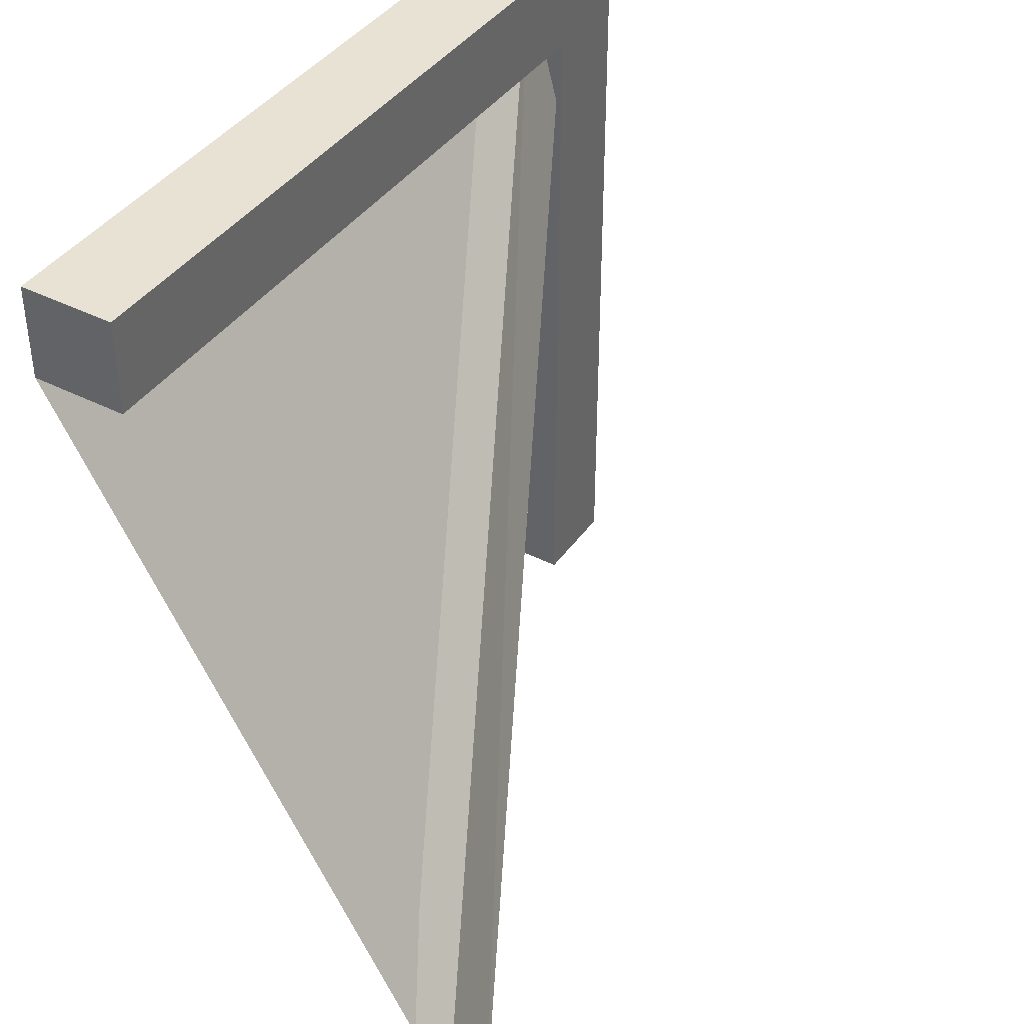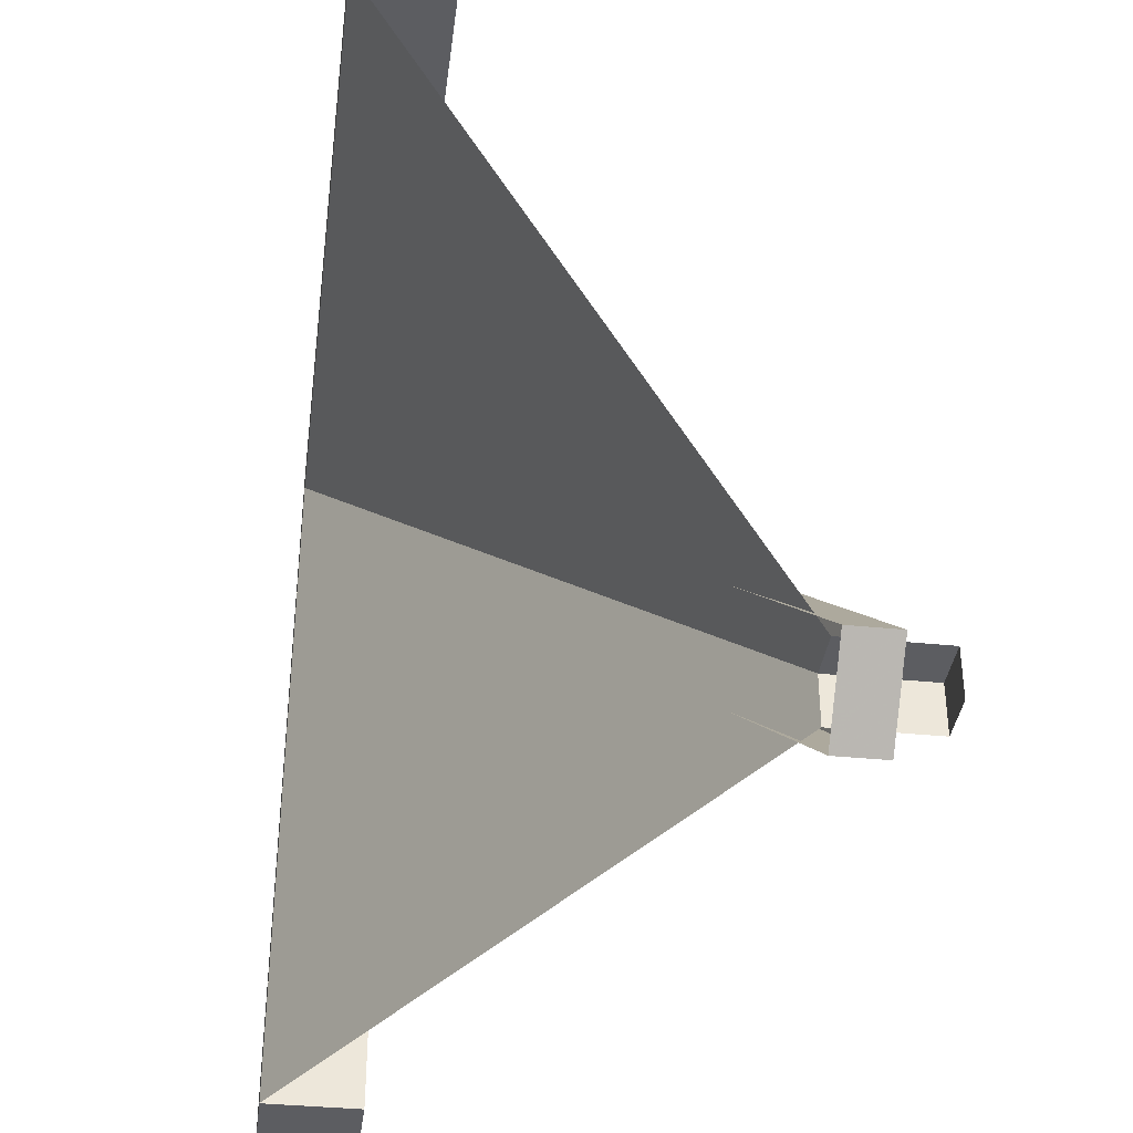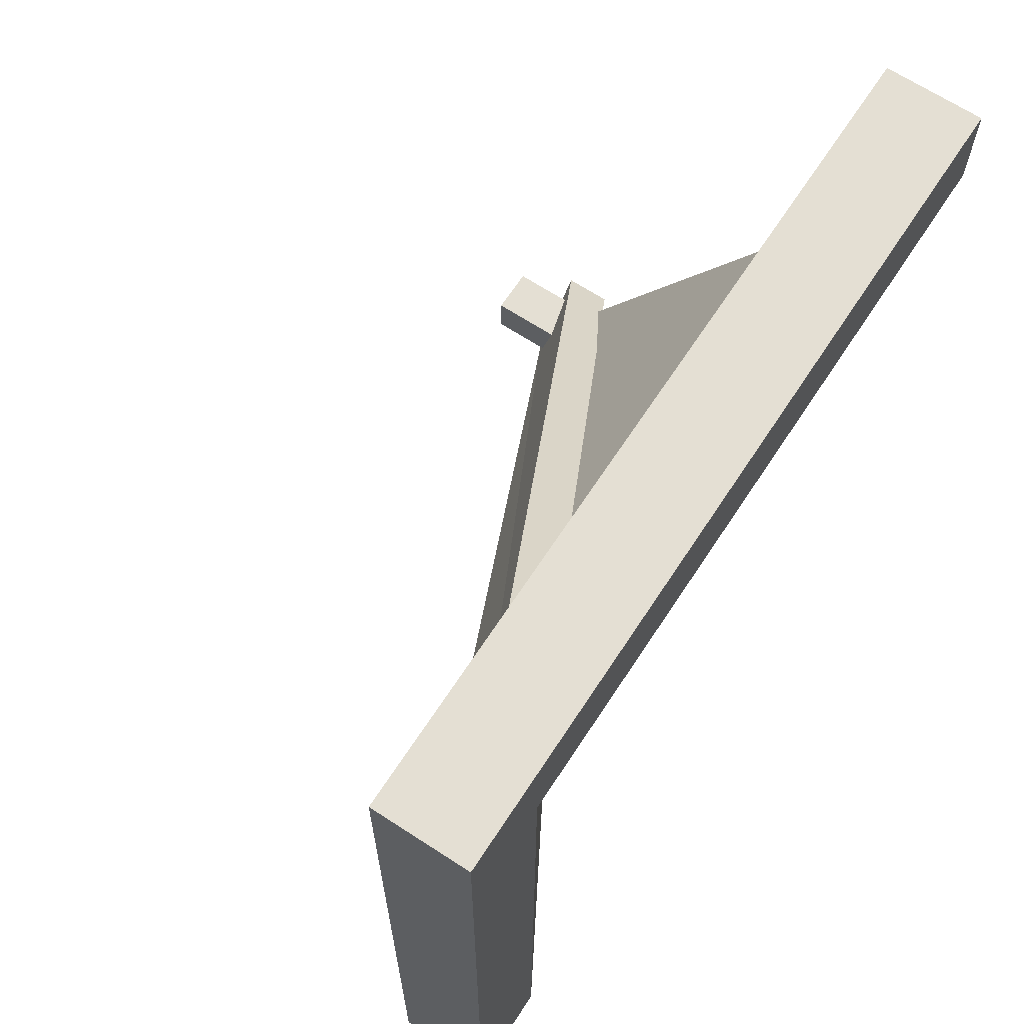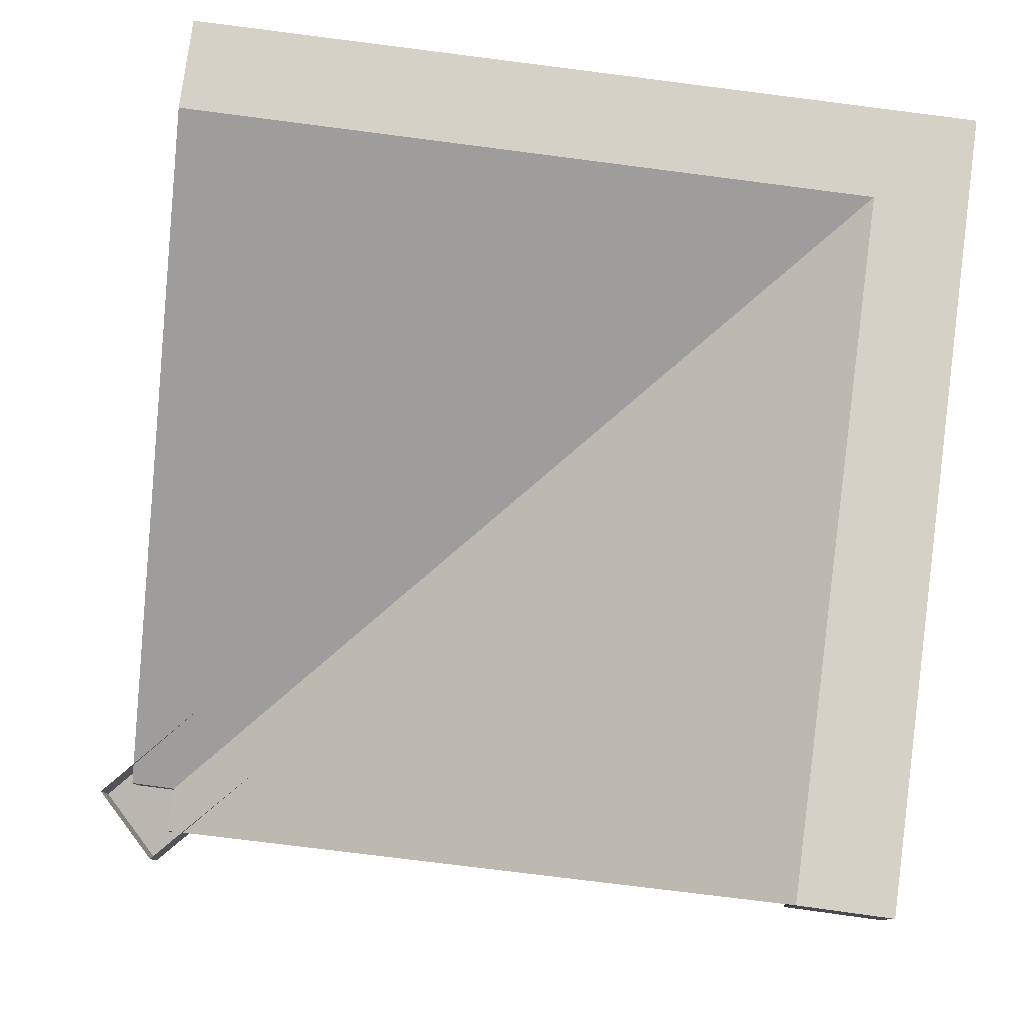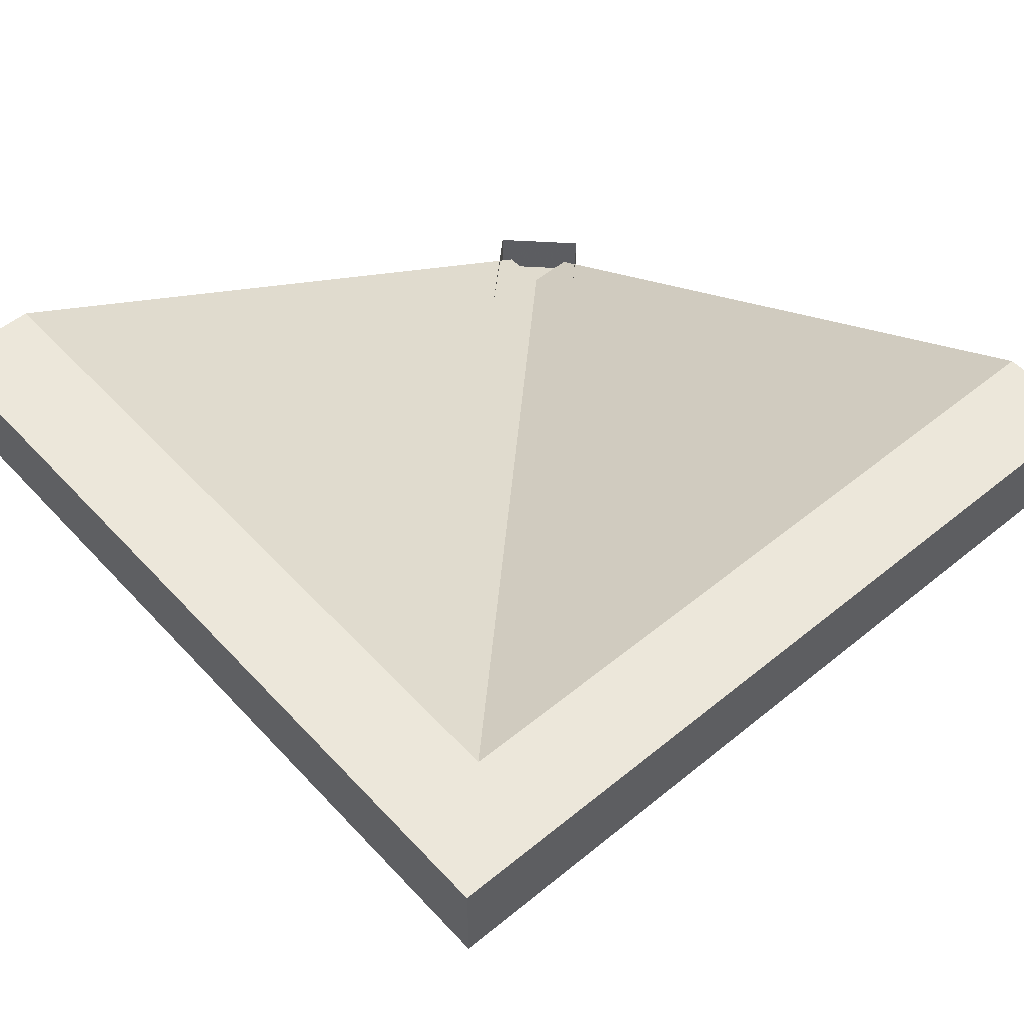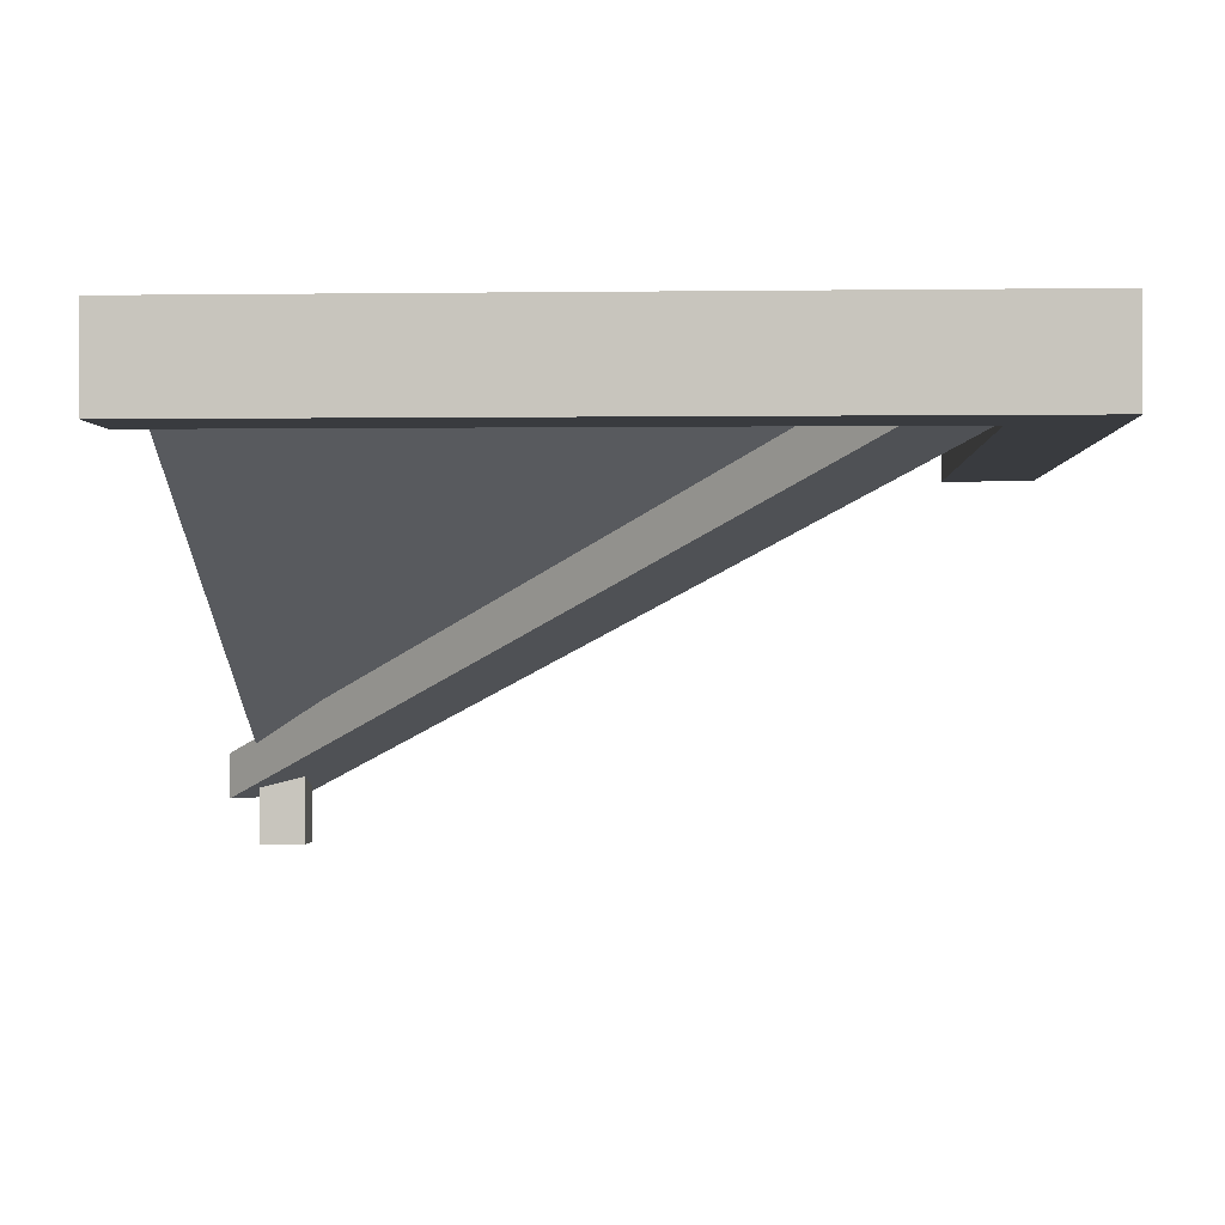
<metadata>
{"format":"obj","ext":"obj","renderer":"f3d","projection":"perspective","resolution":1024,"background":"white","views":[{"elev":40.7,"azim":-58.1,"up":"+Z"},{"elev":-37.1,"azim":-97.4,"up":"+Z"},{"elev":66.7,"azim":123.2,"up":"+Z"},{"elev":79.2,"azim":-82.3,"up":"+Y"},{"elev":52.7,"azim":48.7,"up":"+Y"},{"elev":-0.8,"azim":3.0,"up":"+Y"}]}
</metadata>
<code>
o Beam_Corner_Type1_Cube.173
v 0.0625 -0.0625 -0
v 0.0625 0.0625 -0
v 0.0625 -0.0625 0.0625
v 0.0625 0.0625 0.0625
v 0 -0.0625 0
v 0 -0.0625 0.0625
v 0 0.0625 0.0625
v 0 0.5625 0.9375
v 0 0.4375 0.9375
v 0 0.5625 1.062
v 0 0.4375 1.062
v 0.0625 0.0625 -0
v 0.9375 0.5625 -0
v 0.0625 0.0625 0.0625
v 0 0.0625 0.0625
v 1.062 0.4375 -0
v 1.062 0.5625 -0
v 1.062 0.4375 1.062
v 1.062 0.5625 1.062
v 0.9375 0.4375 -0
v 0.9375 0.5625 -0
v 0.9375 0.4375 0.9375
v 0.9375 0.5625 0.9375
v 1.048 0.5 0.9598
v 1.048 0.5625 0.9598
v 0.9521 0.5 1.04
v 0.9521 0.5625 1.04
v 0.04419 0 -0.04419
v 0.04419 0.0625 -0.04419
v -0.04419 0 0.04419
v -0.04419 0.0625 0.04419
f 1 2 4 3
f 3 4 7 6
f 3 6 5 1
f 18 19 10 11
f 22 18 11 9
f 11 10 8 9
f 14 23 8 15
f 19 23 8 10
f 12 13 23 14
f 16 17 19 18
f 23 22 9 8
f 22 23 21 20
f 20 21 17 16
f 18 22 20 16
f 23 19 17 21
f 24 25 27 26
f 26 27 31 30
f 30 31 29 28
f 28 29 25 24
f 26 30 28 24

</code>
